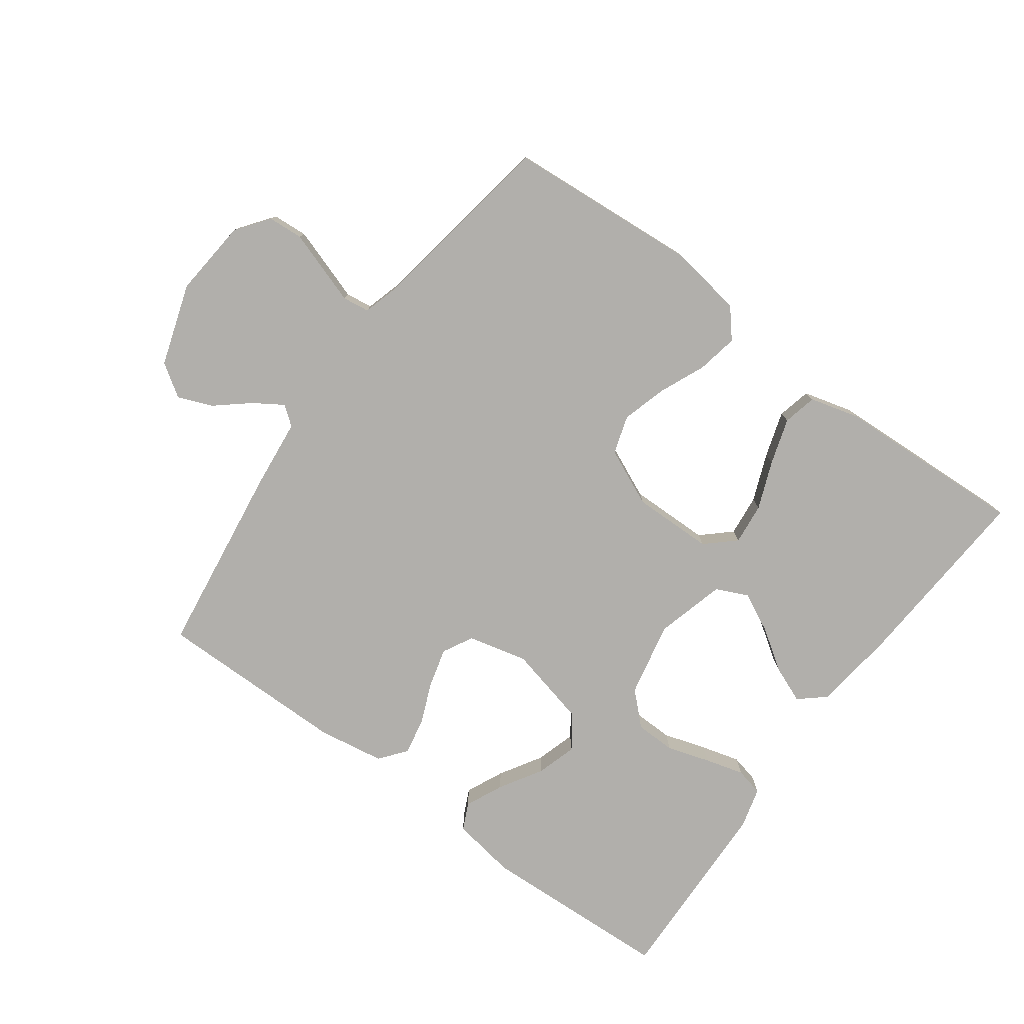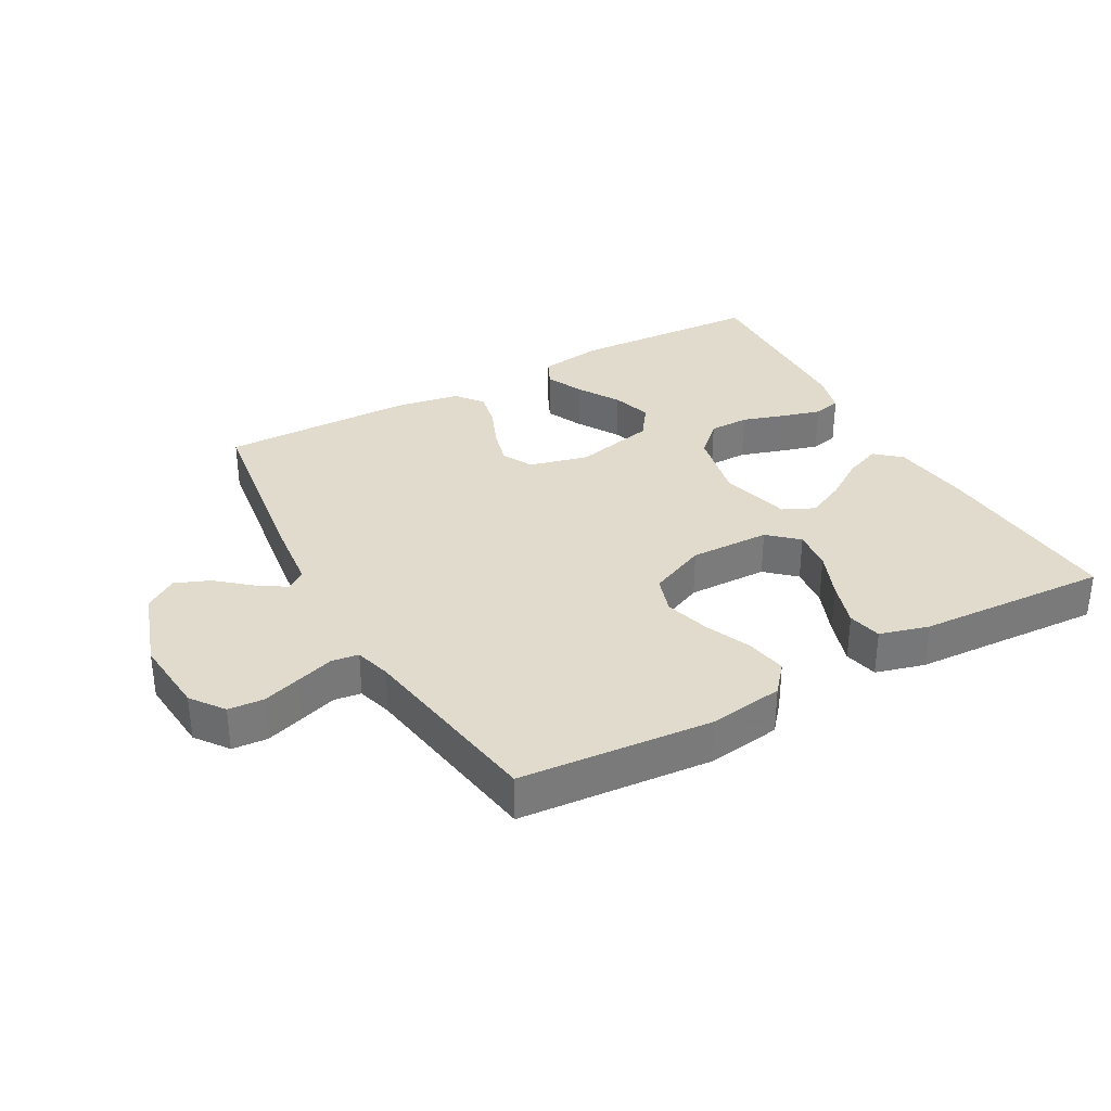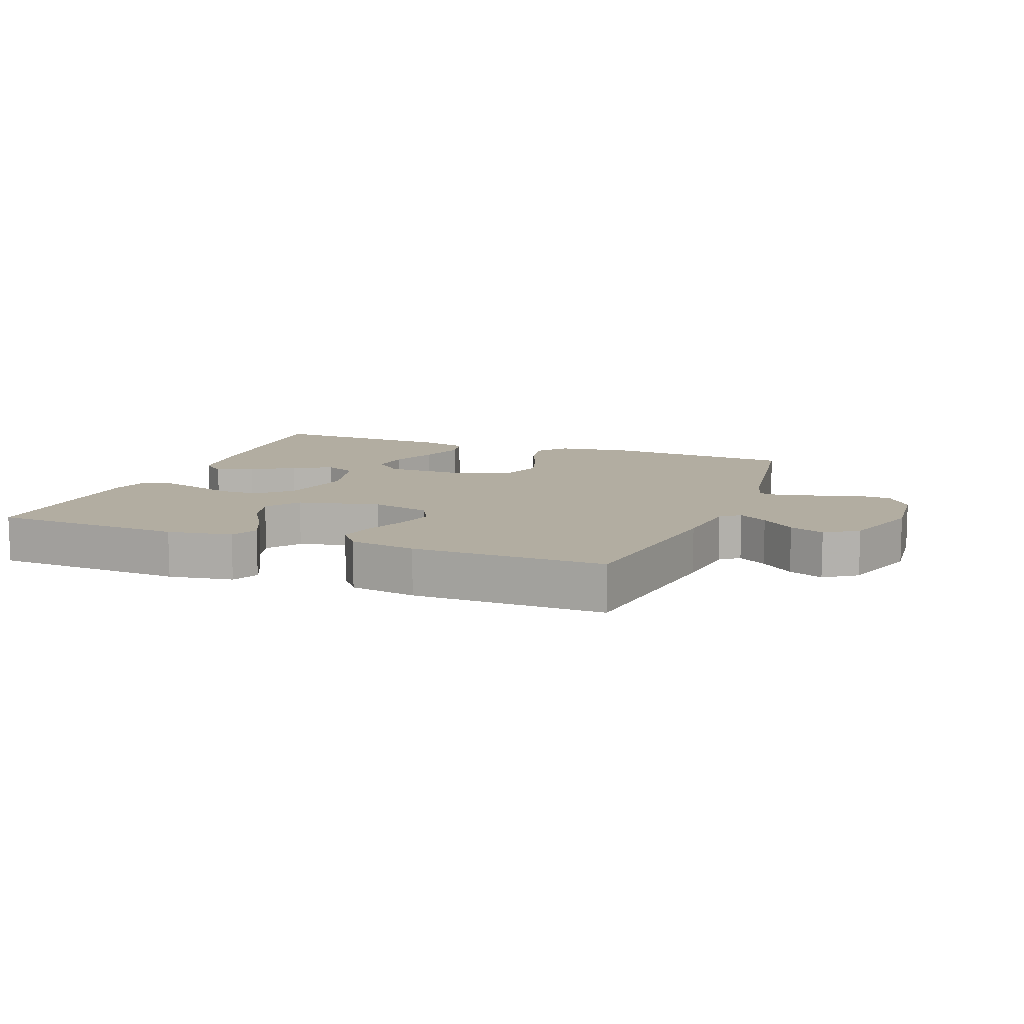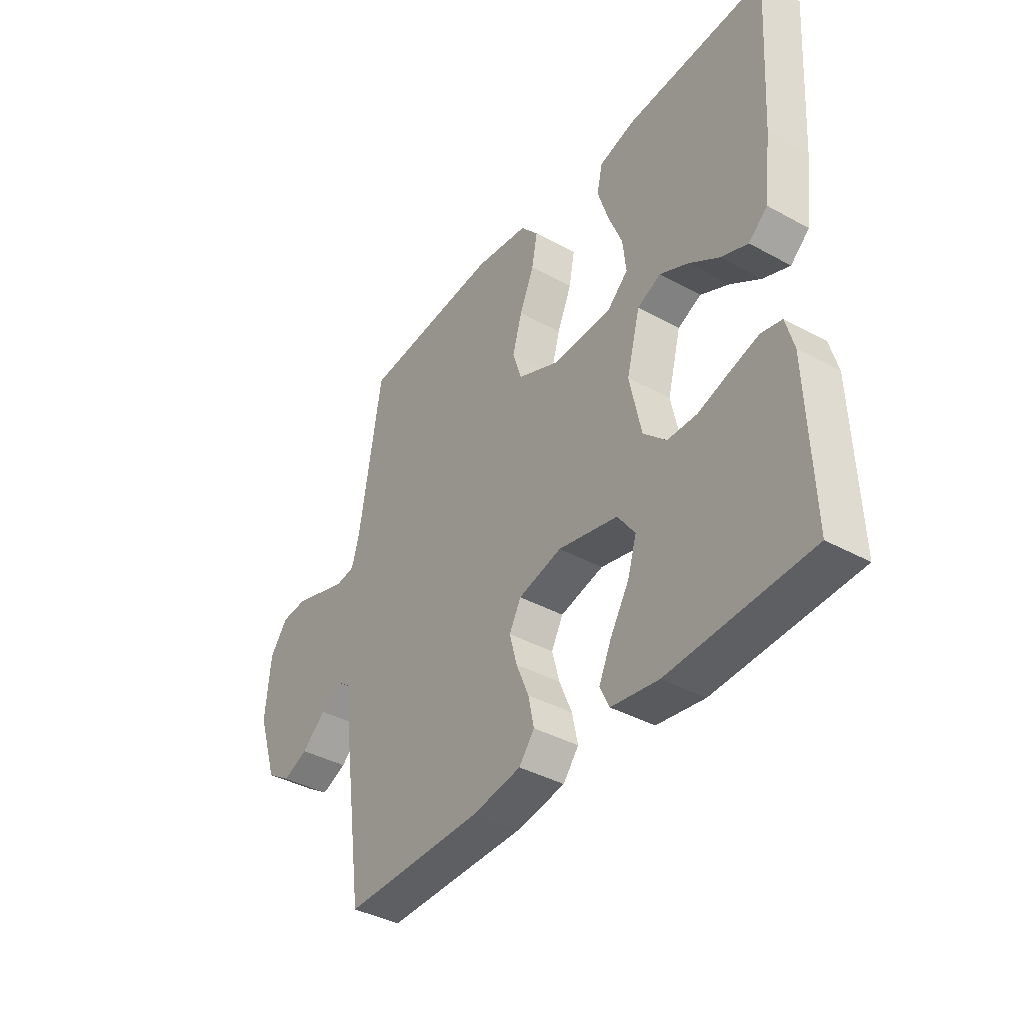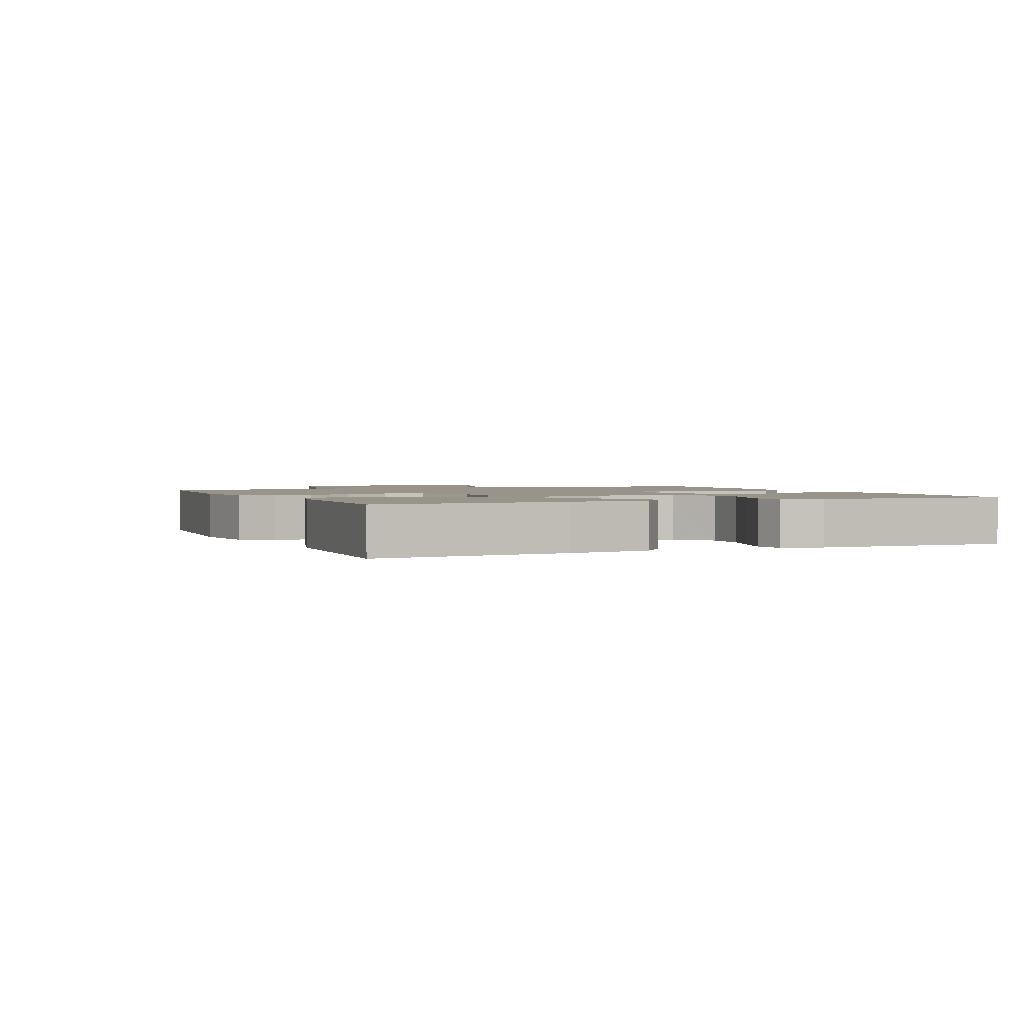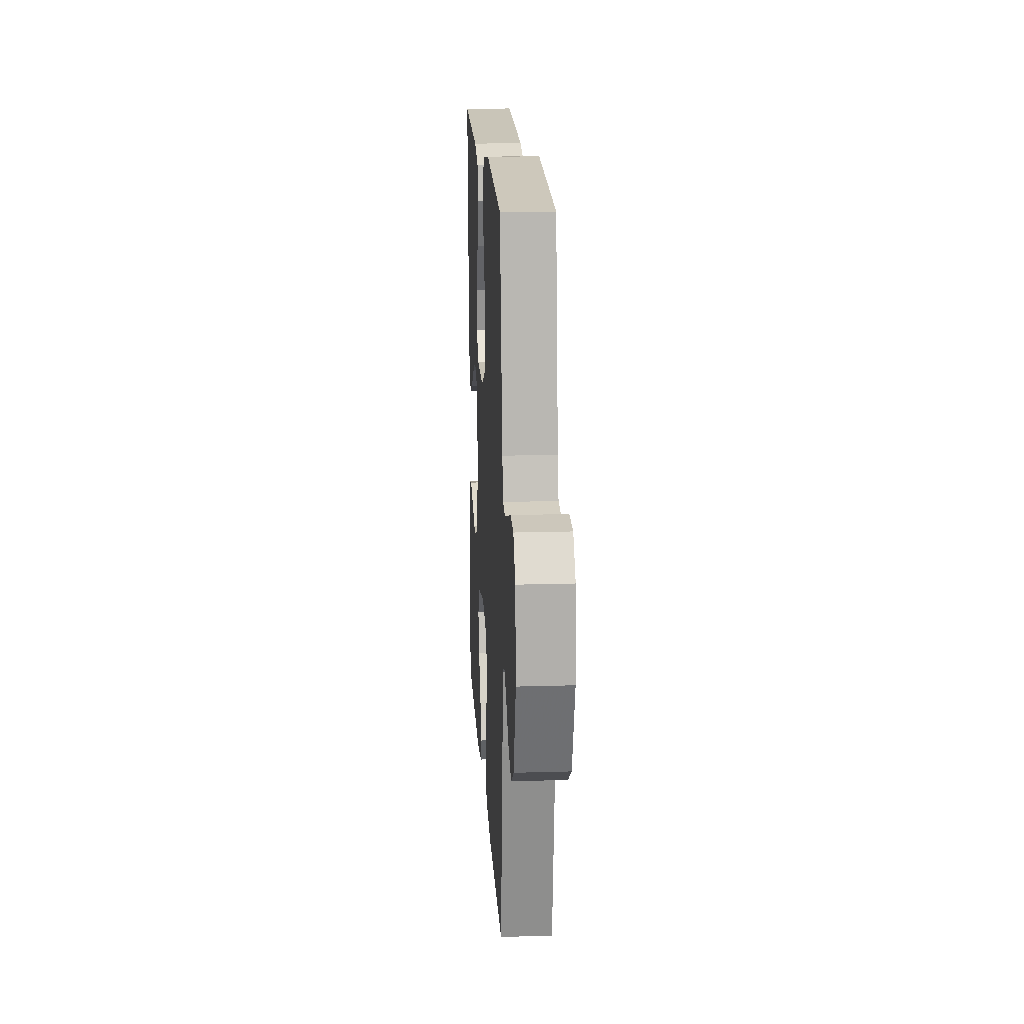
<metadata>
{"format":"obj","ext":"obj","renderer":"f3d","projection":"perspective","resolution":1024,"background":"white","views":[{"elev":-78.2,"azim":-36.3,"up":"+Y"},{"elev":33.2,"azim":-28.9,"up":"+Y"},{"elev":10.5,"azim":-159.1,"up":"+Y"},{"elev":-39.3,"azim":55.6,"up":"+Z"},{"elev":1.8,"azim":66.4,"up":"+Y"},{"elev":17.4,"azim":-93.4,"up":"+Z"}]}
</metadata>
<code>
v 0.5 0.07 -0.5
v 0.2 0.07 -0.514
v 0.099 0.07 -0.498
v 0.079 0.07 -0.456
v 0.106 0.07 -0.397
v 0.146 0.07 -0.331
v 0.165 0.07 -0.268
v 0.128 0.07 -0.216
v 0 0.07 -0.186
v -0.093 0.07 -0.209
v -0.118 0.07 -0.256
v -0.102 0.07 -0.316
v -0.075 0.07 -0.381
v -0.063 0.07 -0.439
v -0.096 0.07 -0.481
v -0.2 0.07 -0.498
v -0.5 0.07 -0.5
v -0.542 0.07 -0.2
v -0.554 0.07 -0.09
v -0.584 0.07 -0.067
v -0.629 0.07 -0.096
v -0.681 0.07 -0.14
v -0.735 0.07 -0.162
v -0.786 0.07 -0.128
v -0.828 0.07 0
v -0.817 0.07 0.122
v -0.779 0.07 0.173
v -0.724 0.07 0.177
v -0.663 0.07 0.157
v -0.606 0.07 0.138
v -0.564 0.07 0.144
v -0.548 0.07 0.2
v -0.5 0.07 0.5
v -0.2 0.07 0.524
v -0.084 0.07 0.507
v -0.046 0.07 0.462
v -0.058 0.07 0.398
v -0.089 0.07 0.326
v -0.109 0.07 0.256
v -0.09 0.07 0.196
v 0 0.07 0.156
v 0.126 0.07 0.158
v 0.171 0.07 0.199
v 0.164 0.07 0.264
v 0.134 0.07 0.339
v 0.111 0.07 0.411
v 0.123 0.07 0.464
v 0.2 0.07 0.485
v 0.5 0.07 0.5
v 0.481 0.07 0.2
v 0.465 0.07 0.071
v 0.425 0.07 0.036
v 0.368 0.07 0.059
v 0.304 0.07 0.102
v 0.243 0.07 0.132
v 0.193 0.07 0.109
v 0.164 0.07 0
v 0.189 0.07 -0.117
v 0.238 0.07 -0.164
v 0.301 0.07 -0.165
v 0.368 0.07 -0.144
v 0.429 0.07 -0.127
v 0.473 0.07 -0.137
v 0.49 0.07 -0.2
v 0.5 0 -0.5
v 0.2 0 -0.514
v 0.099 0 -0.498
v 0.079 0 -0.456
v 0.106 0 -0.397
v 0.146 0 -0.331
v 0.165 0 -0.268
v 0.128 0 -0.216
v 0 0 -0.186
v -0.093 0 -0.209
v -0.118 0 -0.256
v -0.102 0 -0.316
v -0.075 0 -0.381
v -0.063 0 -0.439
v -0.096 0 -0.481
v -0.2 0 -0.498
v -0.5 0 -0.5
v -0.542 0 -0.2
v -0.554 0 -0.09
v -0.584 0 -0.067
v -0.629 0 -0.096
v -0.681 0 -0.14
v -0.735 0 -0.162
v -0.786 0 -0.128
v -0.828 0 0
v -0.817 0 0.122
v -0.779 0 0.173
v -0.724 0 0.177
v -0.663 0 0.157
v -0.606 0 0.138
v -0.564 0 0.144
v -0.548 0 0.2
v -0.5 0 0.5
v -0.2 0 0.524
v -0.084 0 0.507
v -0.046 0 0.462
v -0.058 0 0.398
v -0.089 0 0.326
v -0.109 0 0.256
v -0.09 0 0.196
v 0 0 0.156
v 0.126 0 0.158
v 0.171 0 0.199
v 0.164 0 0.264
v 0.134 0 0.339
v 0.111 0 0.411
v 0.123 0 0.464
v 0.2 0 0.485
v 0.5 0 0.5
v 0.481 0 0.2
v 0.465 0 0.071
v 0.425 0 0.036
v 0.368 0 0.059
v 0.304 0 0.102
v 0.243 0 0.132
v 0.193 0 0.109
v 0.164 0 0
v 0.189 0 -0.117
v 0.238 0 -0.164
v 0.301 0 -0.165
v 0.368 0 -0.144
v 0.429 0 -0.127
v 0.473 0 -0.137
v 0.49 0 -0.2
f 4 5 6
f 3 4 6
f 2 3 6
f 1 2 6
f 64 1 6
f 63 64 6
f 62 63 6
f 61 62 6
f 60 61 6
f 59 60 6 7
f 58 59 7 8
f 57 58 8 9
f 56 57 9 10
f 52 53 54
f 51 52 54
f 50 51 54
f 49 50 54
f 48 49 54
f 47 48 54
f 46 47 54
f 45 46 54
f 44 45 54
f 43 44 54 55
f 42 43 55 56
f 36 37 38
f 35 36 38
f 34 35 38
f 33 34 38
f 32 33 38
f 31 32 38 39
f 28 29 30
f 27 28 30
f 26 27 30
f 25 26 30
f 24 25 30
f 23 24 30
f 22 23 30
f 21 22 30
f 20 21 30 31
f 31 39 40
f 20 31 40
f 19 20 40
f 17 18 19
f 16 17 19
f 15 16 19
f 14 15 19
f 13 14 19
f 12 13 19
f 41 42 56 10
f 41 10 11
f 40 41 11
f 19 40 11
f 11 12 19
f 70 69 68
f 70 68 67
f 70 67 66
f 70 66 65
f 70 65 128
f 70 128 127
f 70 127 126
f 70 126 125
f 70 125 124
f 71 70 124 123
f 72 71 123 122
f 73 72 122 121
f 74 73 121 120
f 118 117 116
f 118 116 115
f 118 115 114
f 118 114 113
f 118 113 112
f 118 112 111
f 118 111 110
f 118 110 109
f 118 109 108
f 119 118 108 107
f 120 119 107 106
f 102 101 100
f 102 100 99
f 102 99 98
f 102 98 97
f 102 97 96
f 103 102 96 95
f 94 93 92
f 94 92 91
f 94 91 90
f 94 90 89
f 94 89 88
f 94 88 87
f 94 87 86
f 94 86 85
f 95 94 85 84
f 104 103 95
f 104 95 84
f 104 84 83
f 83 82 81
f 83 81 80
f 83 80 79
f 83 79 78
f 83 78 77
f 83 77 76
f 74 120 106 105
f 75 74 105
f 75 105 104
f 75 104 83
f 83 76 75
f 1 65 66 2
f 2 66 67 3
f 3 67 68 4
f 4 68 69 5
f 5 69 70 6
f 6 70 71 7
f 7 71 72 8
f 8 72 73 9
f 9 73 74 10
f 10 74 75 11
f 11 75 76 12
f 12 76 77 13
f 13 77 78 14
f 14 78 79 15
f 15 79 80 16
f 16 80 81 17
f 17 81 82 18
f 18 82 83 19
f 19 83 84 20
f 20 84 85 21
f 21 85 86 22
f 22 86 87 23
f 23 87 88 24
f 24 88 89 25
f 25 89 90 26
f 26 90 91 27
f 27 91 92 28
f 28 92 93 29
f 29 93 94 30
f 30 94 95 31
f 31 95 96 32
f 32 96 97 33
f 33 97 98 34
f 34 98 99 35
f 35 99 100 36
f 36 100 101 37
f 37 101 102 38
f 38 102 103 39
f 39 103 104 40
f 40 104 105 41
f 41 105 106 42
f 42 106 107 43
f 43 107 108 44
f 44 108 109 45
f 45 109 110 46
f 46 110 111 47
f 47 111 112 48
f 48 112 113 49
f 49 113 114 50
f 50 114 115 51
f 51 115 116 52
f 52 116 117 53
f 53 117 118 54
f 54 118 119 55
f 55 119 120 56
f 56 120 121 57
f 57 121 122 58
f 58 122 123 59
f 59 123 124 60
f 60 124 125 61
f 61 125 126 62
f 62 126 127 63
f 63 127 128 64
f 64 128 65 1

</code>
